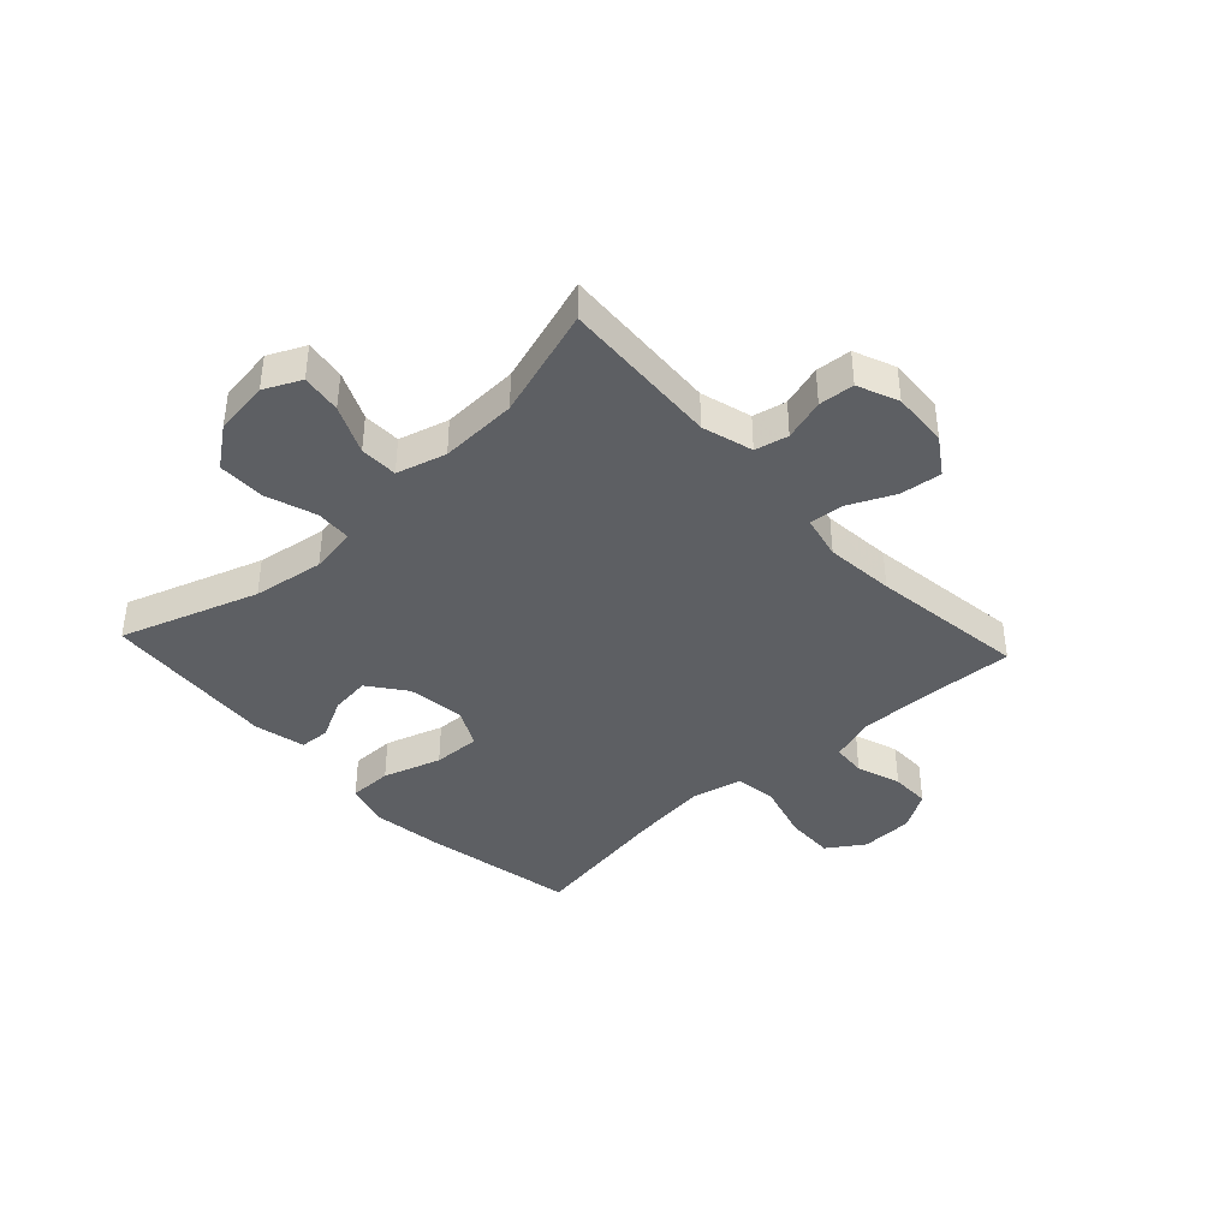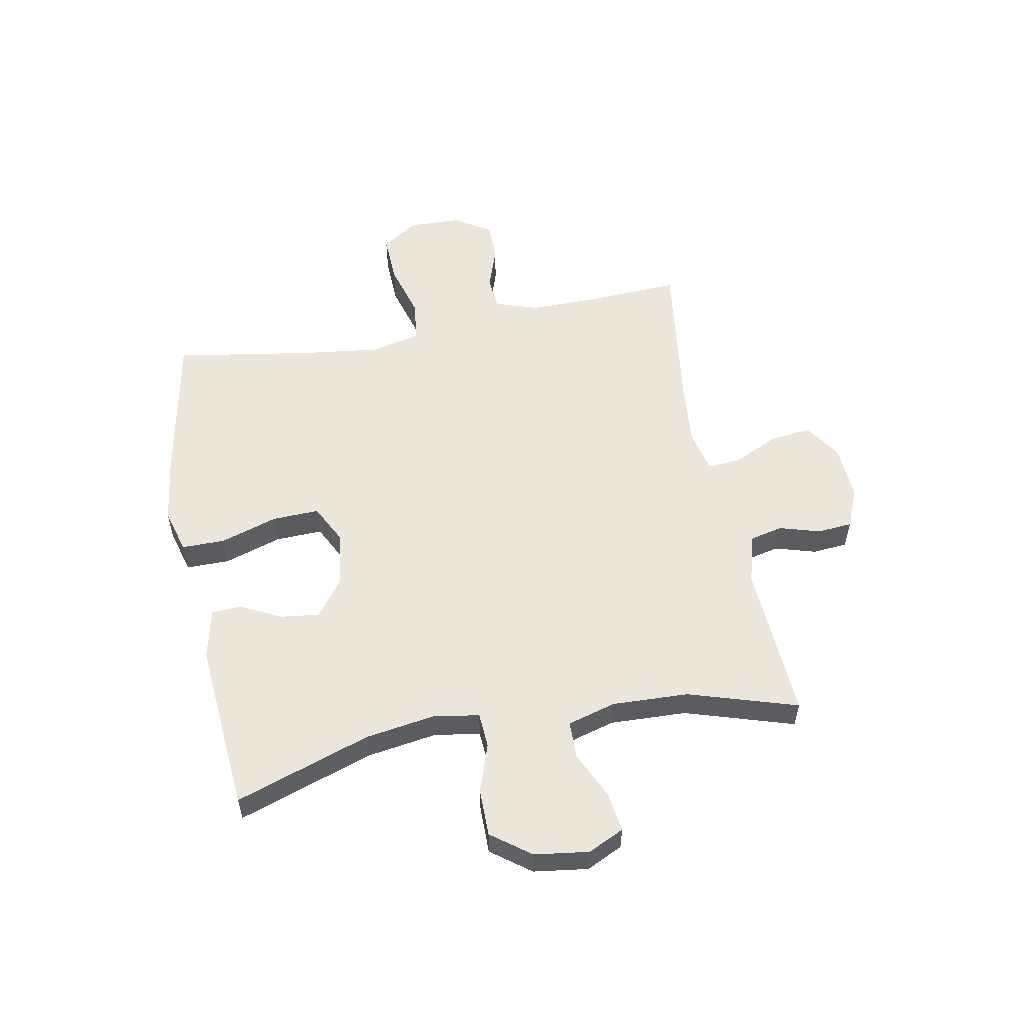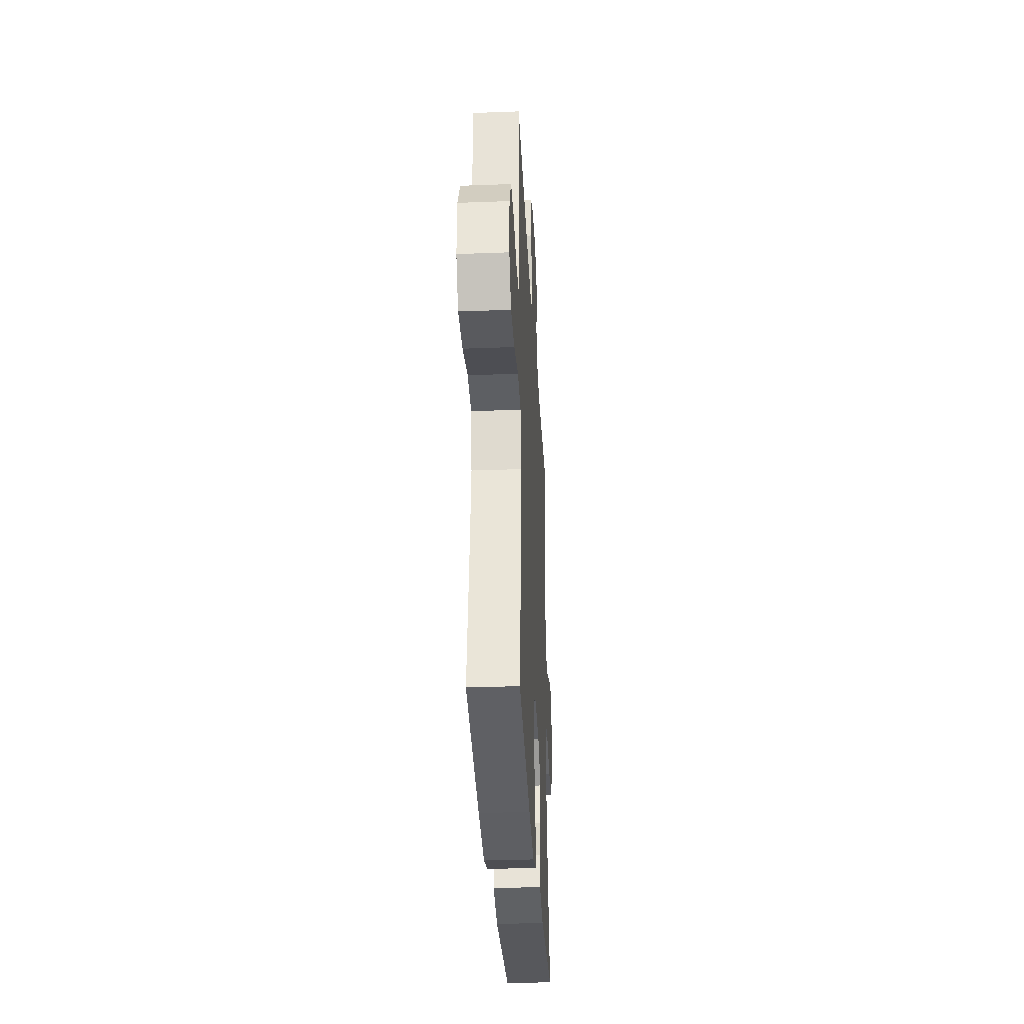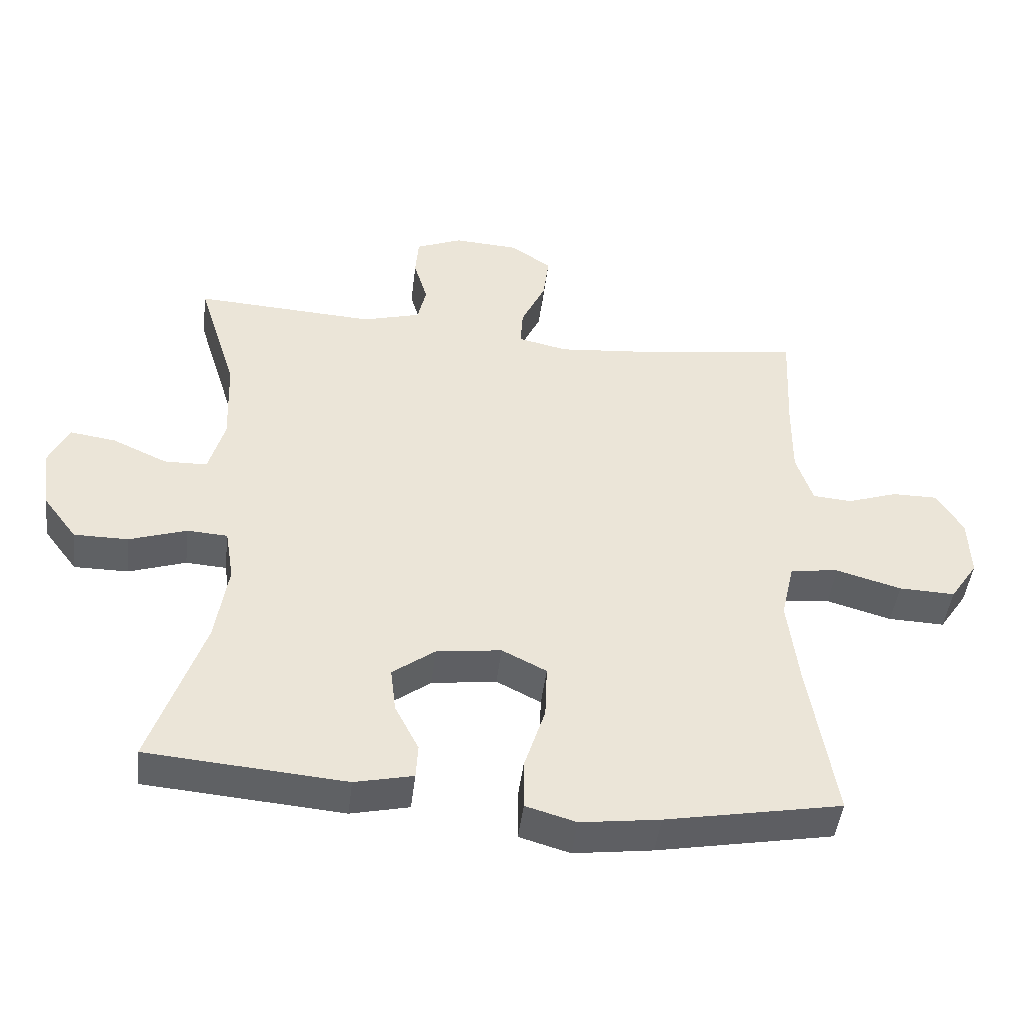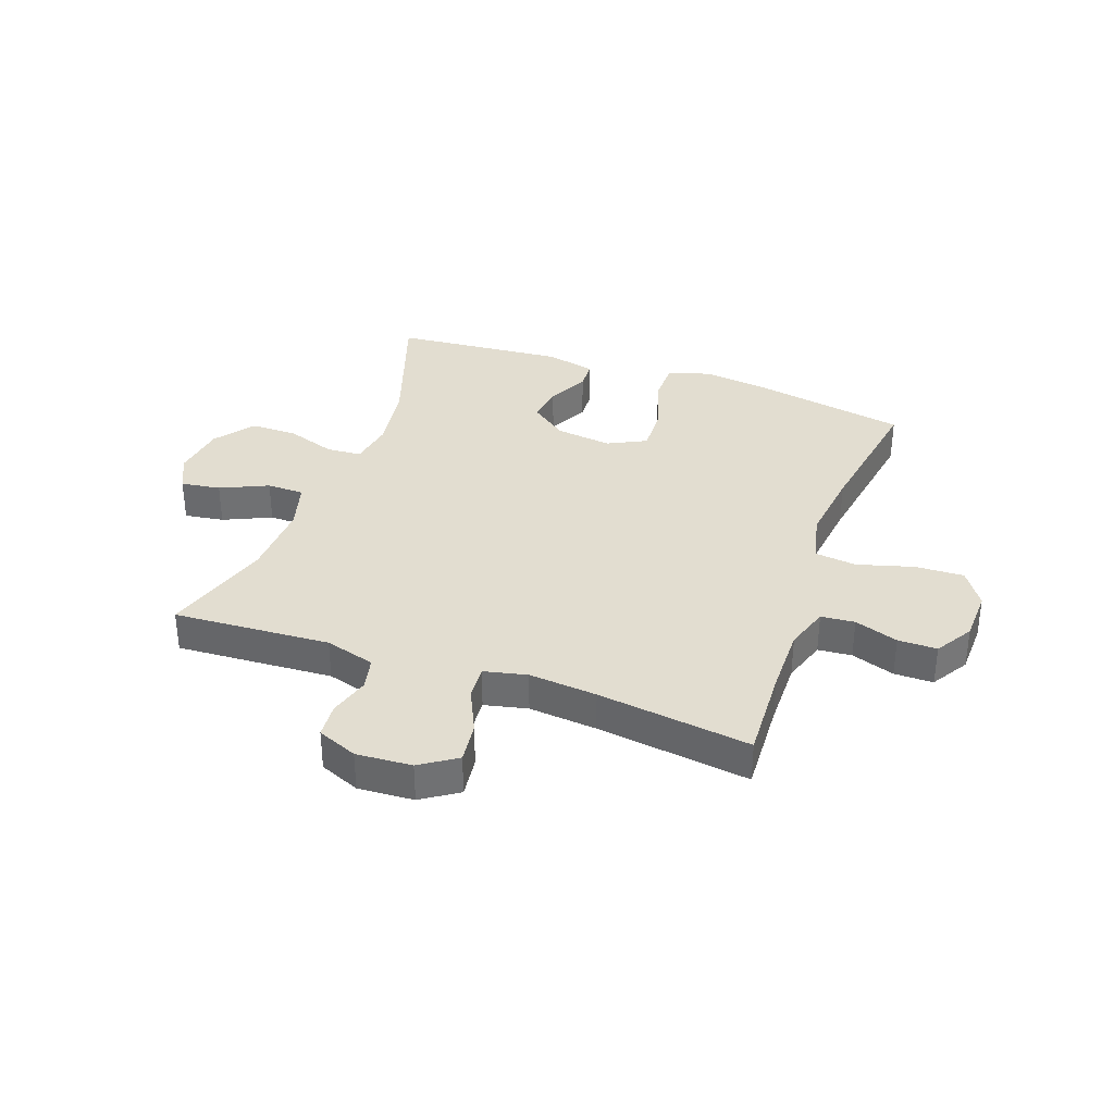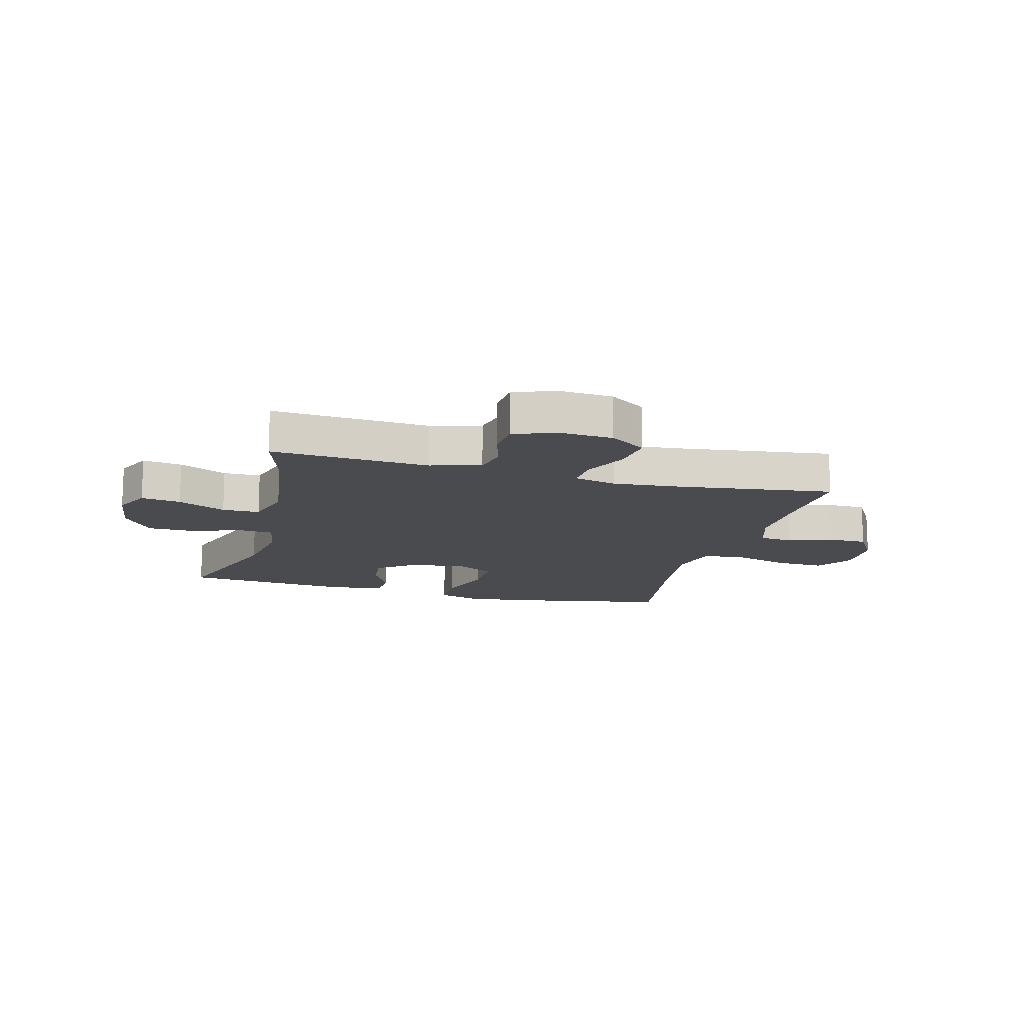
<metadata>
{"format":"obj","ext":"obj","renderer":"f3d","projection":"perspective","resolution":1024,"background":"white","views":[{"elev":-40.2,"azim":-47.1,"up":"+Y"},{"elev":55.6,"azim":-100.7,"up":"+Y"},{"elev":-33.3,"azim":93.0,"up":"+Z"},{"elev":-46.0,"azim":-6.8,"up":"+Z"},{"elev":35.1,"azim":19.7,"up":"+Y"},{"elev":-14.3,"azim":-15.0,"up":"+Y"}]}
</metadata>
<code>
v 0.5 0.07 -0.5
v 0.235 0.07 -0.55
v 0.116 0.07 -0.566
v 0.04 0.07 -0.544
v 0.04 0.07 -0.469
v 0.072 0.07 -0.369
v 0.075 0.07 -0.287
v 0.008 0.07 -0.253
v -0.09 0.07 -0.266
v -0.154 0.07 -0.314
v -0.146 0.07 -0.382
v -0.11 0.07 -0.453
v -0.113 0.07 -0.505
v -0.201 0.07 -0.525
v -0.5 0.07 -0.5
v -0.42 0.07 -0.264
v -0.401 0.07 -0.142
v -0.414 0.07 -0.062
v -0.475 0.07 -0.058
v -0.561 0.07 -0.087
v -0.643 0.07 -0.087
v -0.694 0.07 -0.019
v -0.707 0.07 0.076
v -0.677 0.07 0.139
v -0.608 0.07 0.129
v -0.525 0.07 0.091
v -0.46 0.07 0.092
v -0.436 0.07 0.177
v -0.441 0.07 0.31
v -0.5 0.07 0.5
v -0.226 0.07 0.484
v -0.139 0.07 0.509
v -0.126 0.07 0.566
v -0.147 0.07 0.637
v -0.142 0.07 0.698
v -0.072 0.07 0.727
v 0.025 0.07 0.721
v 0.088 0.07 0.679
v 0.079 0.07 0.607
v 0.042 0.07 0.528
v 0.038 0.07 0.47
v 0.113 0.07 0.453
v 0.232 0.07 0.464
v 0.5 0.07 0.5
v 0.492 0.07 0.335
v 0.491 0.07 0.219
v 0.516 0.07 0.142
v 0.575 0.07 0.137
v 0.651 0.07 0.163
v 0.719 0.07 0.163
v 0.759 0.07 0.098
v 0.762 0.07 0.007
v 0.72 0.07 -0.056
v 0.635 0.07 -0.053
v 0.537 0.07 -0.025
v 0.464 0.07 -0.034
v 0.444 0.07 -0.122
v 0.46 0.07 -0.253
v 0.5 0 -0.5
v 0.235 0 -0.55
v 0.116 0 -0.566
v 0.04 0 -0.544
v 0.04 0 -0.469
v 0.072 0 -0.369
v 0.075 0 -0.287
v 0.008 0 -0.253
v -0.09 0 -0.266
v -0.154 0 -0.314
v -0.146 0 -0.382
v -0.11 0 -0.453
v -0.113 0 -0.505
v -0.201 0 -0.525
v -0.5 0 -0.5
v -0.42 0 -0.264
v -0.401 0 -0.142
v -0.414 0 -0.062
v -0.475 0 -0.058
v -0.561 0 -0.087
v -0.643 0 -0.087
v -0.694 0 -0.019
v -0.707 0 0.076
v -0.677 0 0.139
v -0.608 0 0.129
v -0.525 0 0.091
v -0.46 0 0.092
v -0.436 0 0.177
v -0.441 0 0.31
v -0.5 0 0.5
v -0.226 0 0.484
v -0.139 0 0.509
v -0.126 0 0.566
v -0.147 0 0.637
v -0.142 0 0.698
v -0.072 0 0.727
v 0.025 0 0.721
v 0.088 0 0.679
v 0.079 0 0.607
v 0.042 0 0.528
v 0.038 0 0.47
v 0.113 0 0.453
v 0.232 0 0.464
v 0.5 0 0.5
v 0.492 0 0.335
v 0.491 0 0.219
v 0.516 0 0.142
v 0.575 0 0.137
v 0.651 0 0.163
v 0.719 0 0.163
v 0.759 0 0.098
v 0.762 0 0.007
v 0.72 0 -0.056
v 0.635 0 -0.053
v 0.537 0 -0.025
v 0.464 0 -0.034
v 0.444 0 -0.122
v 0.46 0 -0.253
f 53 54 55
f 52 53 55
f 51 52 55
f 50 51 55
f 49 50 55
f 48 49 55
f 47 48 55 56
f 46 47 56
f 45 46 56 57
f 43 44 45 57
f 38 39 40
f 37 38 40
f 36 37 40
f 35 36 40
f 34 35 40
f 33 34 40
f 32 33 40 41
f 31 32 41 42
f 29 30 31 42
f 24 25 26
f 23 24 26
f 22 23 26
f 21 22 26
f 20 21 26
f 19 20 26
f 18 19 26 27
f 14 15 16
f 13 14 16
f 12 13 16
f 11 12 16
f 10 11 16 17
f 9 10 17 18
f 4 5 6
f 3 4 6
f 2 3 6
f 1 2 6
f 58 1 6
f 58 6 7
f 58 7 8
f 57 58 8
f 43 57 8
f 42 43 8
f 29 42 8
f 28 29 8
f 18 27 28
f 9 18 28
f 8 9 28
f 113 112 111
f 113 111 110
f 113 110 109
f 113 109 108
f 113 108 107
f 113 107 106
f 114 113 106 105
f 114 105 104
f 115 114 104 103
f 115 103 102 101
f 98 97 96
f 98 96 95
f 98 95 94
f 98 94 93
f 98 93 92
f 98 92 91
f 99 98 91 90
f 100 99 90 89
f 100 89 88 87
f 84 83 82
f 84 82 81
f 84 81 80
f 84 80 79
f 84 79 78
f 84 78 77
f 85 84 77 76
f 74 73 72
f 74 72 71
f 74 71 70
f 74 70 69
f 75 74 69 68
f 76 75 68 67
f 64 63 62
f 64 62 61
f 64 61 60
f 64 60 59
f 64 59 116
f 65 64 116
f 66 65 116
f 66 116 115
f 66 115 101
f 66 101 100
f 66 100 87
f 66 87 86
f 86 85 76
f 86 76 67
f 86 67 66
f 1 59 60 2
f 2 60 61 3
f 3 61 62 4
f 4 62 63 5
f 5 63 64 6
f 6 64 65 7
f 7 65 66 8
f 8 66 67 9
f 9 67 68 10
f 10 68 69 11
f 11 69 70 12
f 12 70 71 13
f 13 71 72 14
f 14 72 73 15
f 15 73 74 16
f 16 74 75 17
f 17 75 76 18
f 18 76 77 19
f 19 77 78 20
f 20 78 79 21
f 21 79 80 22
f 22 80 81 23
f 23 81 82 24
f 24 82 83 25
f 25 83 84 26
f 26 84 85 27
f 27 85 86 28
f 28 86 87 29
f 29 87 88 30
f 30 88 89 31
f 31 89 90 32
f 32 90 91 33
f 33 91 92 34
f 34 92 93 35
f 35 93 94 36
f 36 94 95 37
f 37 95 96 38
f 38 96 97 39
f 39 97 98 40
f 40 98 99 41
f 41 99 100 42
f 42 100 101 43
f 43 101 102 44
f 44 102 103 45
f 45 103 104 46
f 46 104 105 47
f 47 105 106 48
f 48 106 107 49
f 49 107 108 50
f 50 108 109 51
f 51 109 110 52
f 52 110 111 53
f 53 111 112 54
f 54 112 113 55
f 55 113 114 56
f 56 114 115 57
f 57 115 116 58
f 58 116 59 1

</code>
